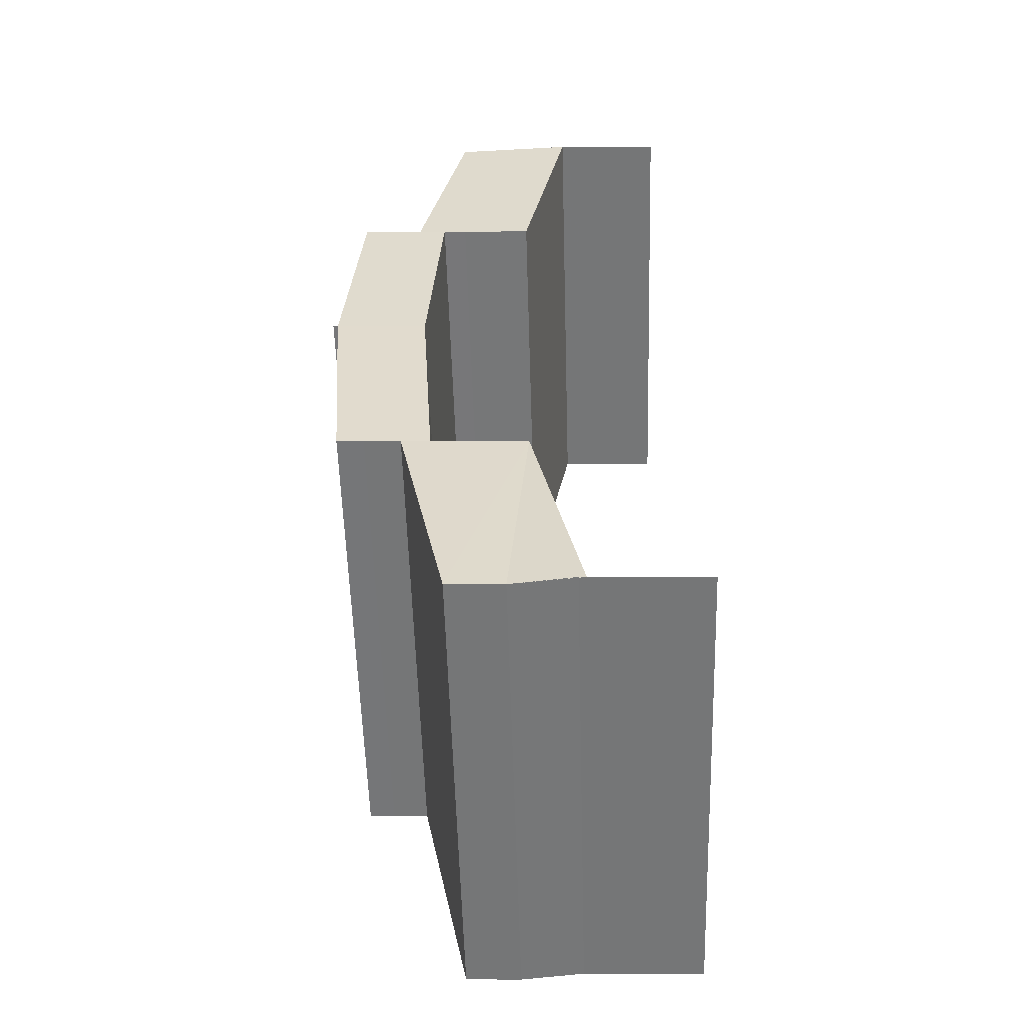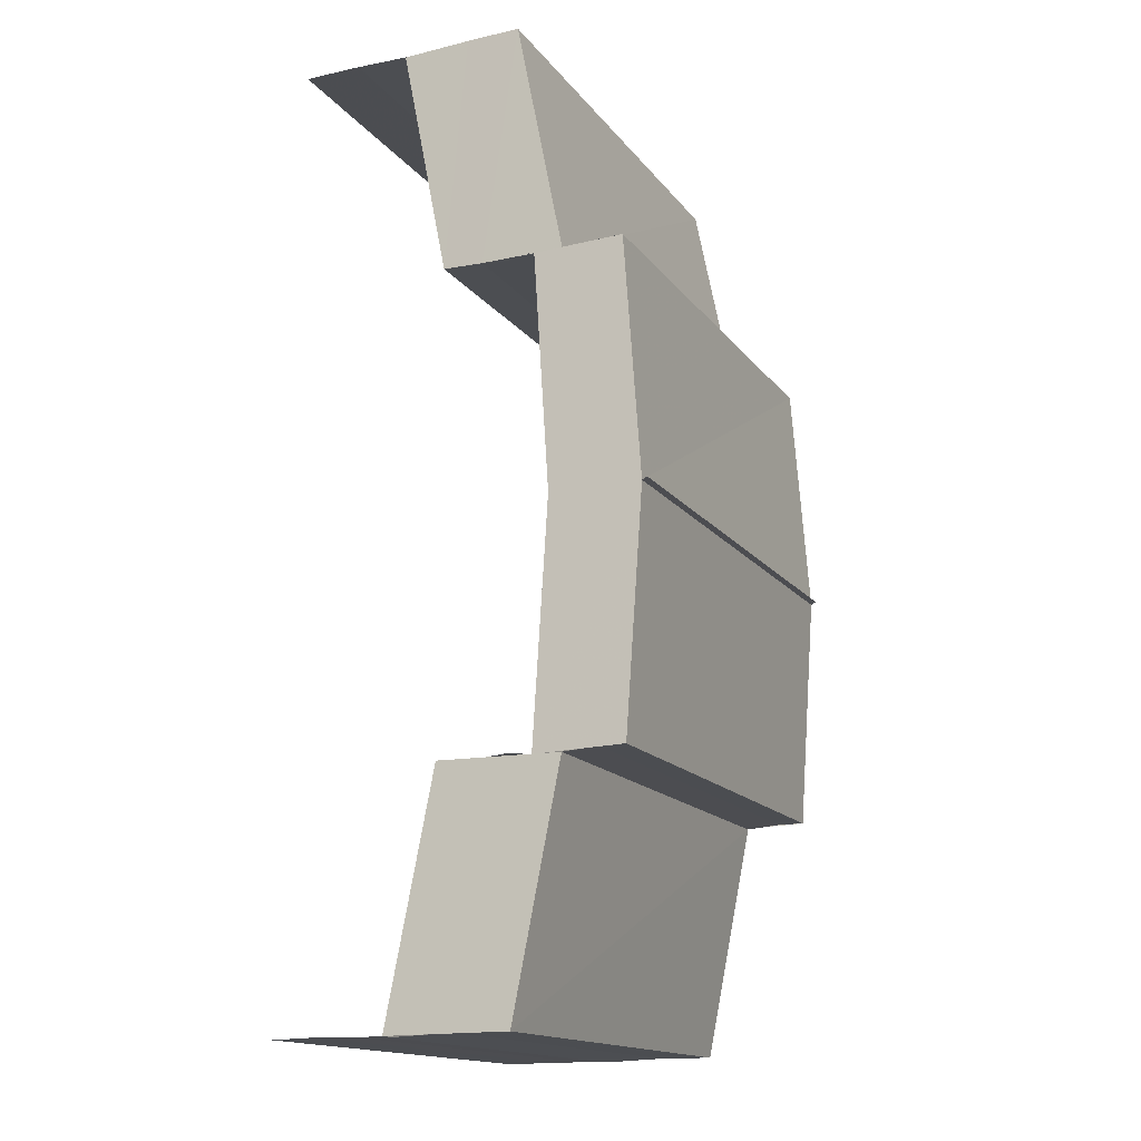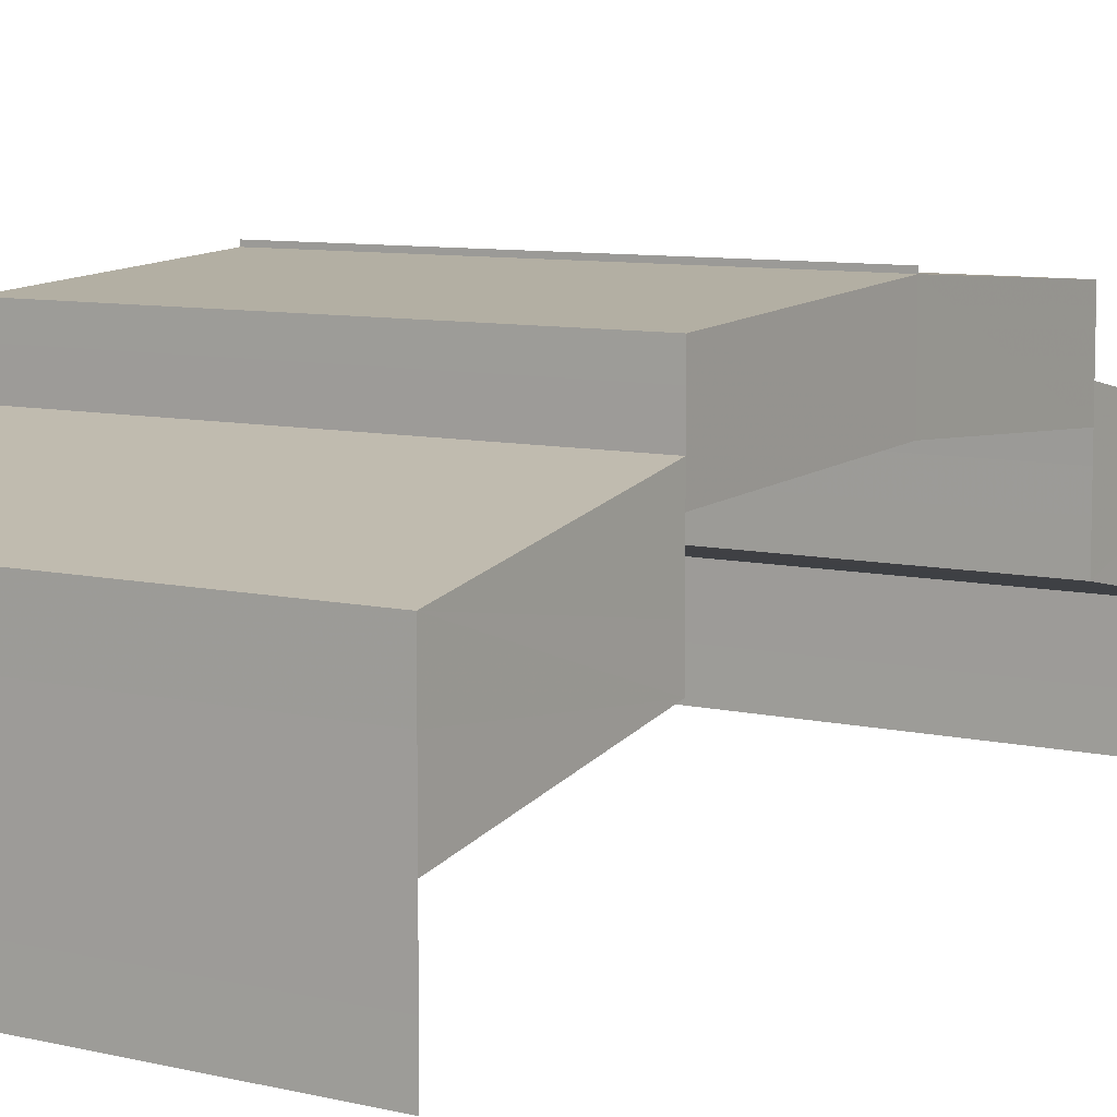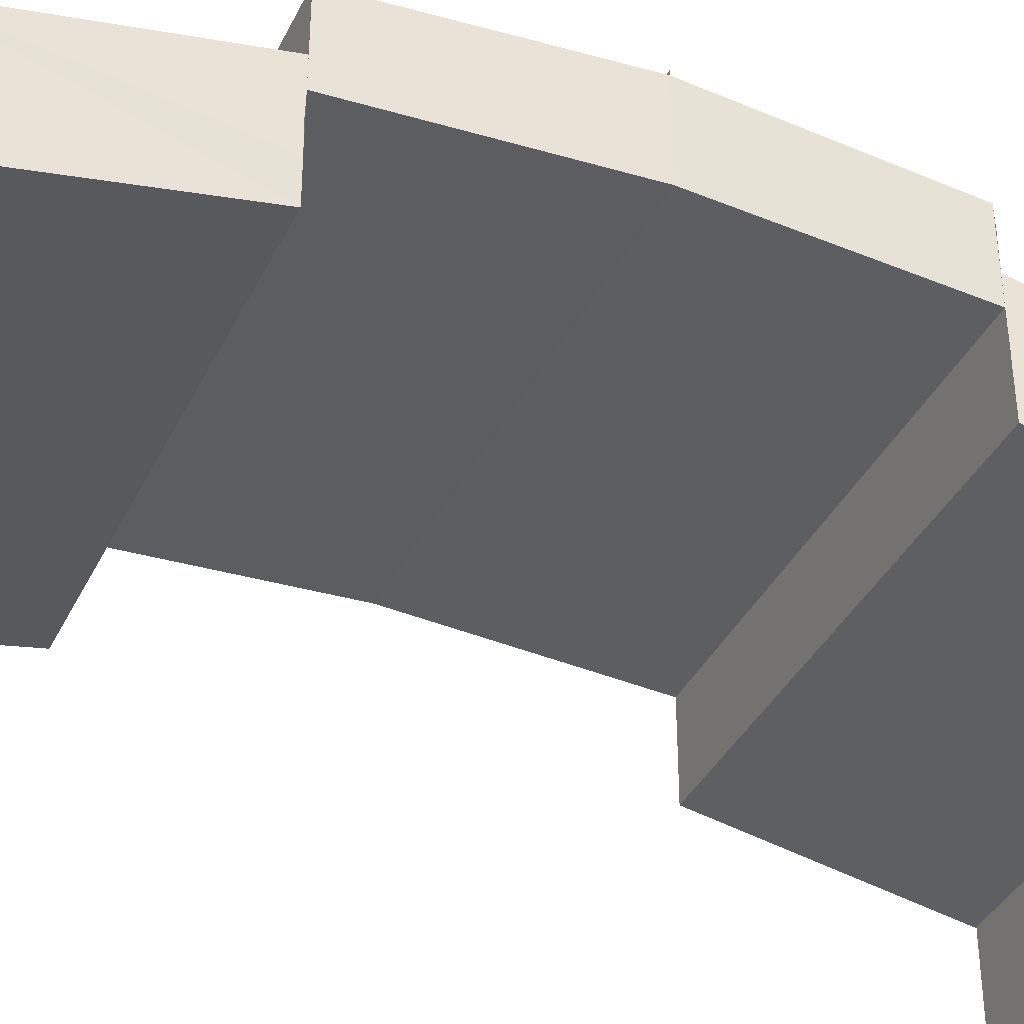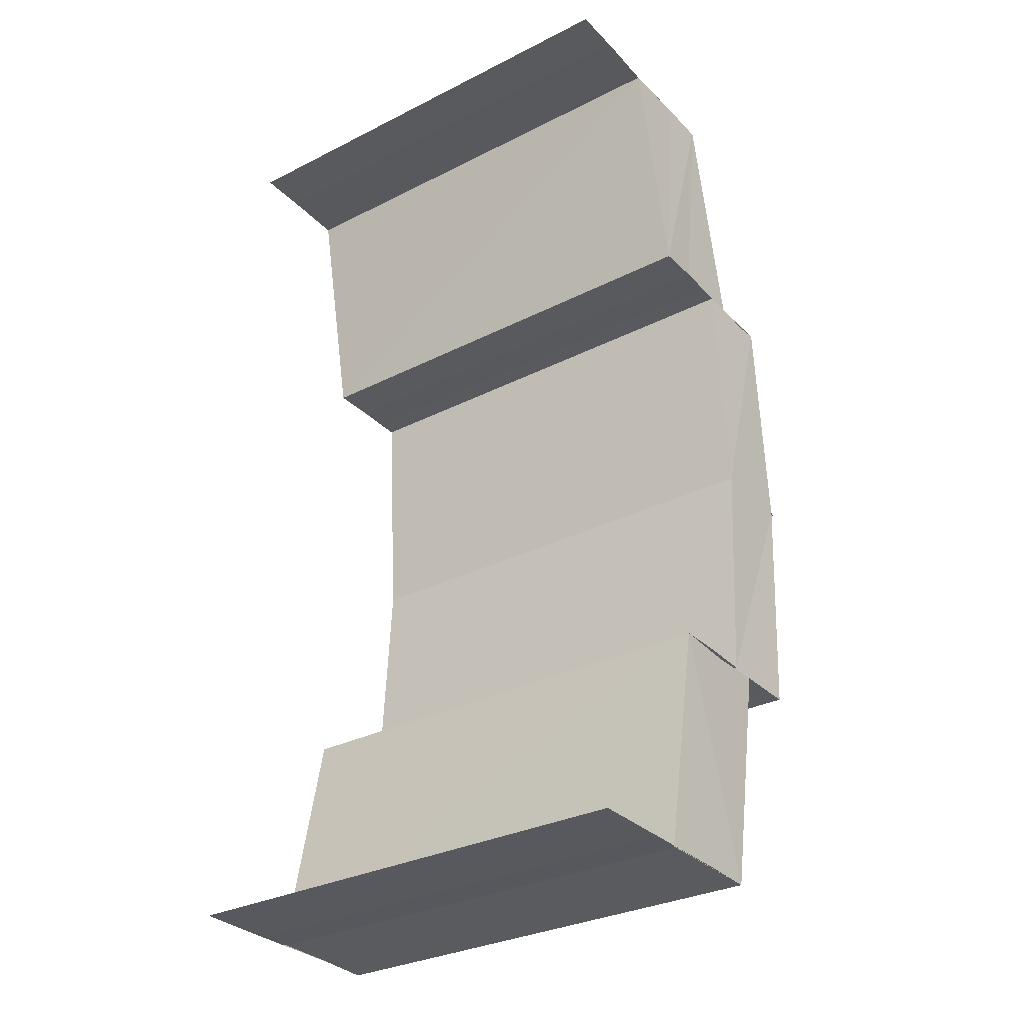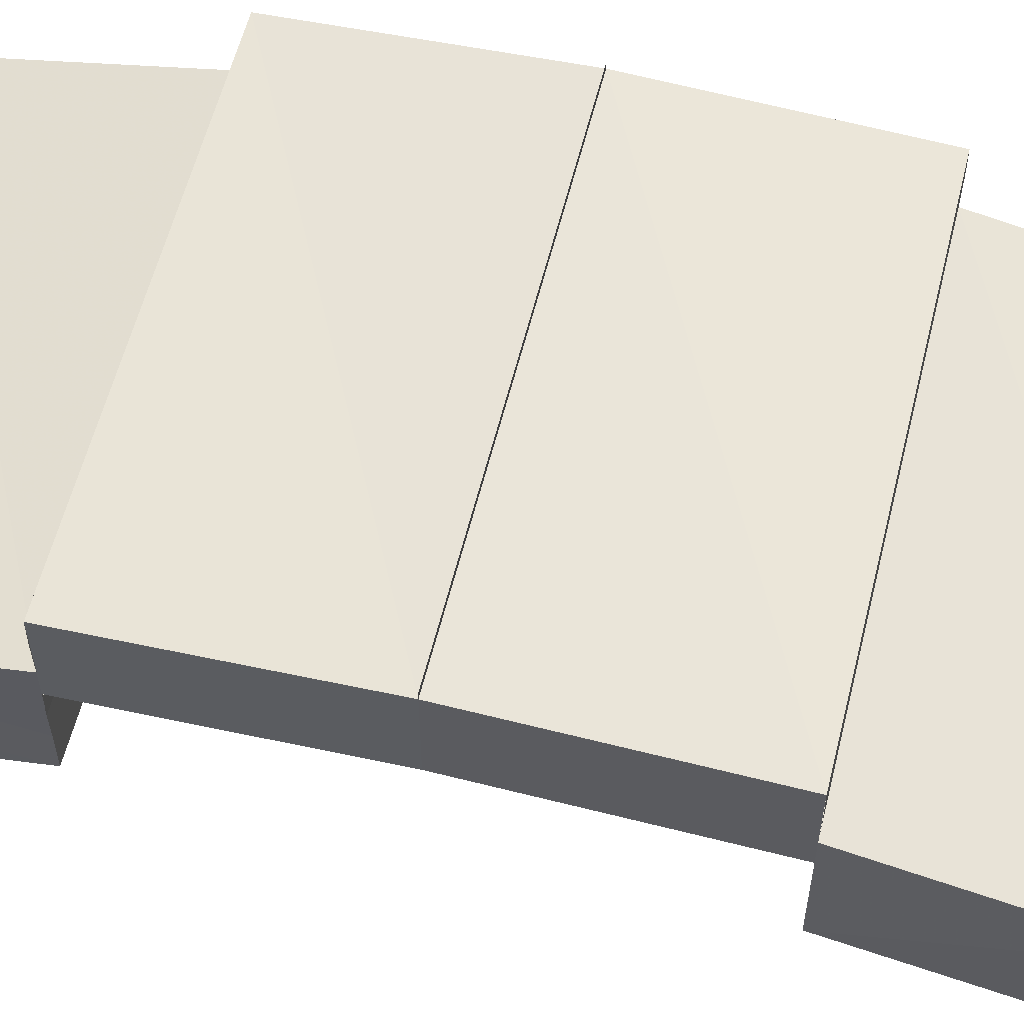
<metadata>
{"format":"obj","ext":"obj","renderer":"f3d","projection":"perspective","resolution":1024,"background":"white","views":[{"elev":-56.8,"azim":91.7,"up":"+Y"},{"elev":-16.2,"azim":-65.8,"up":"+Y"},{"elev":8.2,"azim":33.5,"up":"+Z"},{"elev":-38.0,"azim":-113.8,"up":"+Z"},{"elev":-31.3,"azim":-144.0,"up":"+Y"},{"elev":58.4,"azim":-76.1,"up":"+Z"}]}
</metadata>
<code>
o 5085
v 2253 1887 16.24
v 2253 1887 16.24
v 2253 1887 16.24
v 2253 1887 16.24
v 2253 1887 16.24
v 2253 1887 16.24
v 2253 1887 16.24
v 2253 1887 16.24
v 2253 1887 16.24
v 2253 1887 16.25
v 2253 1887 16.25
v 2253 1887 16.25
v 2253 1887 16.24
v 2253 1887 16.24
v 2253 1887 16.24
v 2253 1887 16.25
v 2253 1887 16.25
v 2253 1887 16.24
v 2253 1887 16.24
v 2253 1887 16.24
v 2253 1887 16.24
v 2253 1887 16.24
v 2253 1887 16.24
v 2253 1887 16.24
v 2253 1887 16.24
v 2253 1887 16.24
v 2253 1887 16.25
v 2253 1887 16.24
v 2253 1887 16.25
v 2253 1887 16.25
v 2253 1887 16.24
v 2253 1887 16.25
v 2253 1887 16.25
v 2253 1887 16.25
v 2253 1887 16.25
v 2253 1887 16.25
v 2253 1887 16.24
v 2253 1887 16.24
v 2253 1887 16.25
v 2253 1887 16.25
v 2253 1887 16.25
v 2253 1887 16.25
v 2253 1887 16.25
v 2253 1887 16.25
v 2253 1887 16.25
v 2253 1887 16.25
v 2253 1887 16.25
v 2253 1887 16.25
v 2253 1887 16.25
v 2253 1887 16.25
v 2253 1887 16.25
v 2253 1887 16.25
v 2253 1887 16.25
v 2253 1887 16.25
v 2253 1887 16.25
v 2253 1887 16.25
v 2253 1887 16.25
v 2253 1887 16.25
v 2253 1887 16.25
v 2253 1887 16.25
v 2253 1887 16.25
v 2253 1887 16.25
v 2253 1887 16.25
v 2253 1887 16.25
v 2253 1887 16.25
v 2253 1887 16.25
v 2253 1887 16.25
v 2253 1887 16.25
v 2253 1887 16.25
v 2253 1887 16.25
v 2253 1887 16.24
v 2253 1887 16.24
v 2253 1887 16.24
v 2253 1887 16.25
v 2253 1887 16.25
v 2253 1887 16.25
v 2253 1887 16.24
v 2253 1887 16.24
v 2253 1887 16.25
v 2253 1887 16.25
v 2253 1887 16.25
v 2253 1887 16.25
v 2253 1887 16.25
v 2253 1887 16.25
v 2253 1887 16.25
v 2253 1887 16.25
v 2253 1887 16.25
v 2253 1887 16.25
v 2253 1887 16.25
v 2253 1887 16.25
v 2253 1887 16.25
v 2253 1887 16.25
v 2253 1887 16.25
v 2253 1887 16.25
v 2253 1887 16.25
v 2253 1887 16.25
v 2253 1887 16.25
v 2253 1887 16.25
v 2253 1887 16.25
v 2253 1887 16.25
v 2253 1887 16.25
v 2253 1887 16.25
v 2253 1887 16.25
v 2253 1887 16.25
v 2253 1887 16.25
v 2253 1887 16.25
v 2253 1887 16.25
v 2253 1887 16.25
v 2253 1887 16.25
v 2253 1887 16.25
v 2253 1887 16.25
v 2253 1887 16.25
v 2253 1887 16.25
v 2253 1887 16.25
v 2253 1887 16.25
v 2253 1887 16.25
v 2253 1887 16.25
v 2253 1887 16.25
v 2253 1887 16.25
v 2253 1887 16.25
v 2253 1887 16.25
v 2253 1887 16.25
v 2253 1887 16.25
v 2253 1887 16.25
v 2253 1887 16.24
v 2253 1887 16.24
v 2253 1887 16.24
v 2253 1887 16.24
v 2253 1887 16.25
v 2253 1887 16.24
v 2253 1887 16.25
v 2253 1887 16.24
v 2253 1887 16.24
v 2253 1887 16.24
v 2253 1887 16.24
v 2253 1887 16.24
v 2253 1887 16.24
v 2253 1887 16.24
v 2253 1887 16.24
v 2253 1887 16.24
v 2253 1887 16.24
v 2253 1887 16.24
v 2253 1887 16.24
v 2253 1887 16.24
v 2253 1887 16.24
v 2253 1887 16.24
v 2253 1887 16.24
f 1 2 3
f 4 1 3
f 2 5 3
f 2 6 5
f 6 7 5
f 8 9 6
f 9 10 11
f 11 12 7
f 12 13 14
f 15 16 7
f 16 17 12
f 18 3 19
f 19 20 18
f 20 21 4
f 20 22 21
f 22 23 21
f 24 25 23
f 26 27 28
f 29 30 27
f 31 32 26
f 32 33 29
f 33 34 29
f 33 35 34
f 32 36 37
f 31 37 38
f 39 40 31
f 41 42 34
f 42 43 44
f 43 45 46
f 47 44 48
f 47 48 49
f 50 47 49
f 50 51 52
f 53 54 48
f 54 55 35
f 55 56 57
f 58 59 60
f 61 62 59
f 63 64 61
f 65 63 66
f 63 67 64
f 67 68 64
f 69 70 67
f 70 71 72
f 72 73 68
f 73 74 75
f 76 77 68
f 77 78 73
f 79 80 81
f 82 80 83
f 80 84 85
f 80 84 86
f 87 88 89
f 90 91 88
f 92 93 90
f 92 94 93
f 94 95 93
f 96 92 97
f 98 99 95
f 100 101 102
f 103 101 104
f 101 105 106
f 101 105 107
f 108 109 110
f 108 111 110
f 109 112 113
f 111 114 113
f 115 116 117
f 115 118 117
f 116 119 120
f 118 121 120
f 122 123 124
f 125 126 122
f 127 128 123
f 122 127 129
f 129 130 131
f 132 133 130
f 127 134 132
f 134 135 132
f 134 136 135
f 136 137 135
f 138 137 136
f 139 140 137
f 140 139 141
f 142 143 141
f 142 141 144
f 145 142 144
f 145 146 147

</code>
